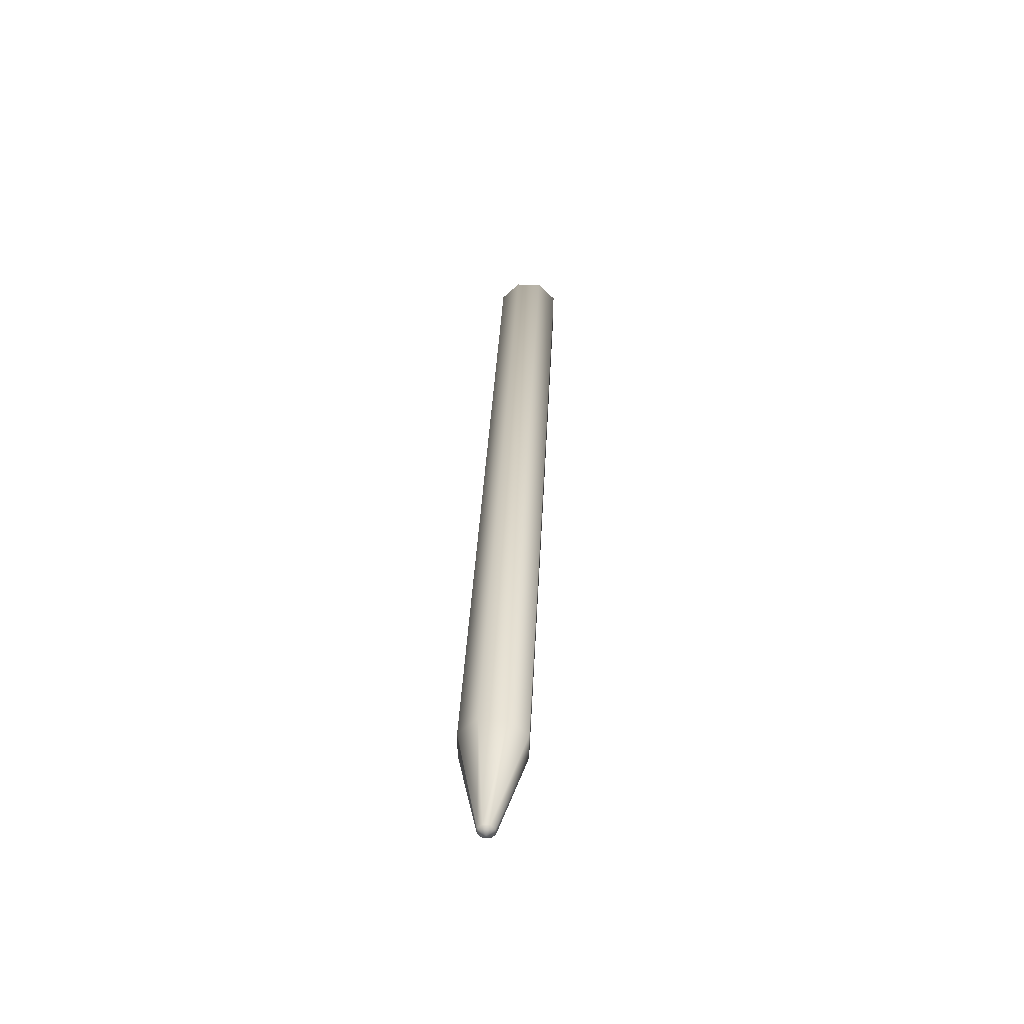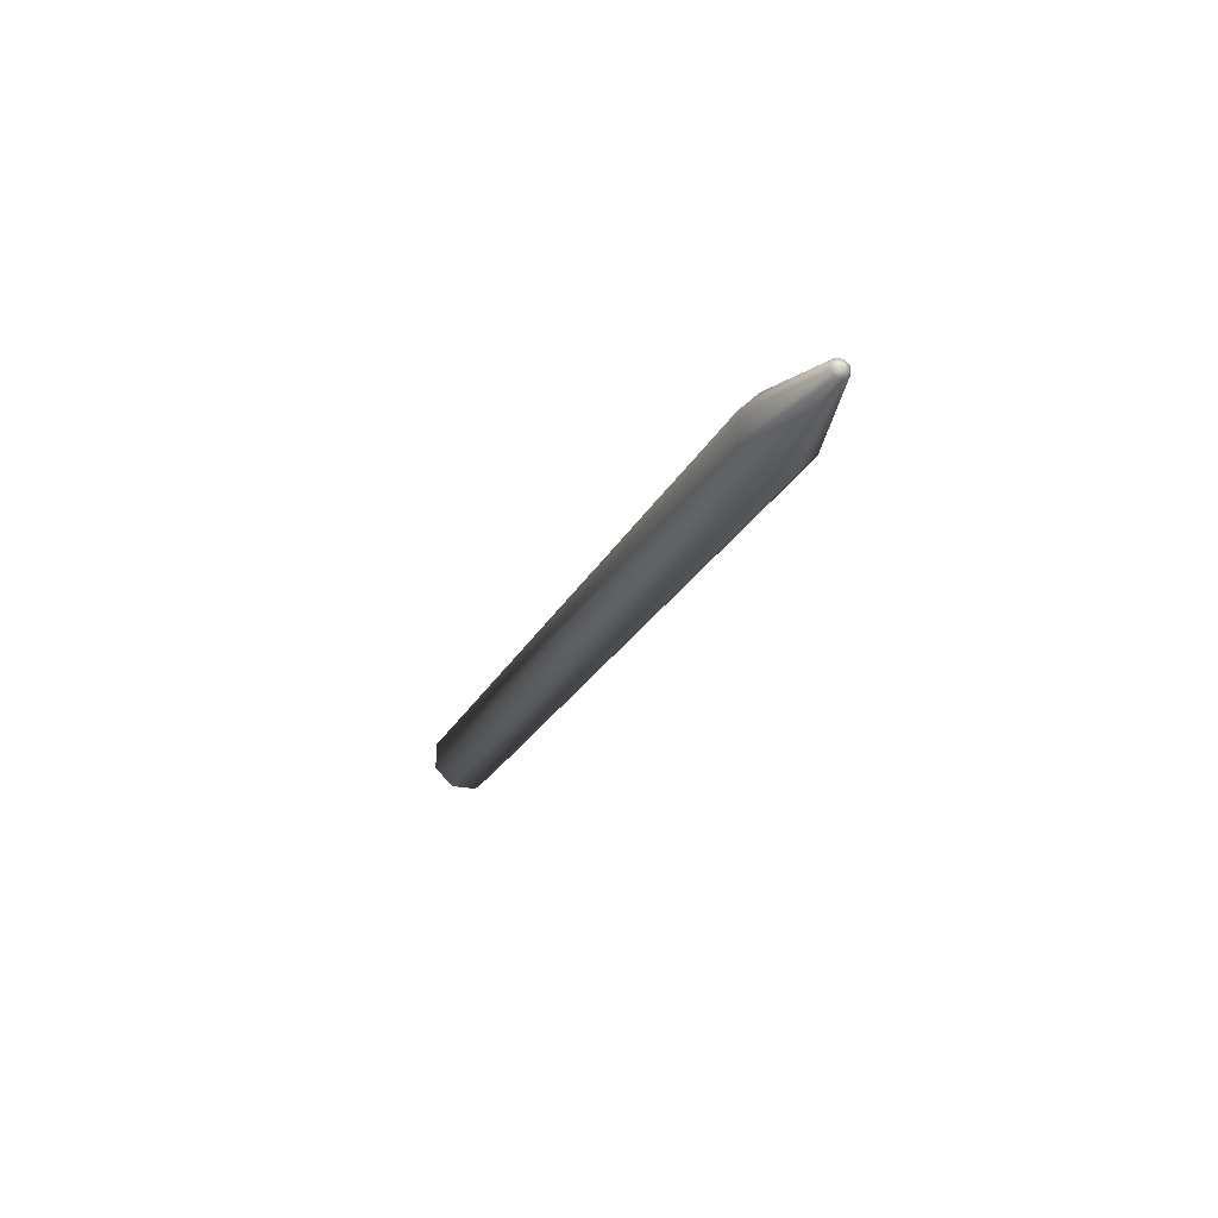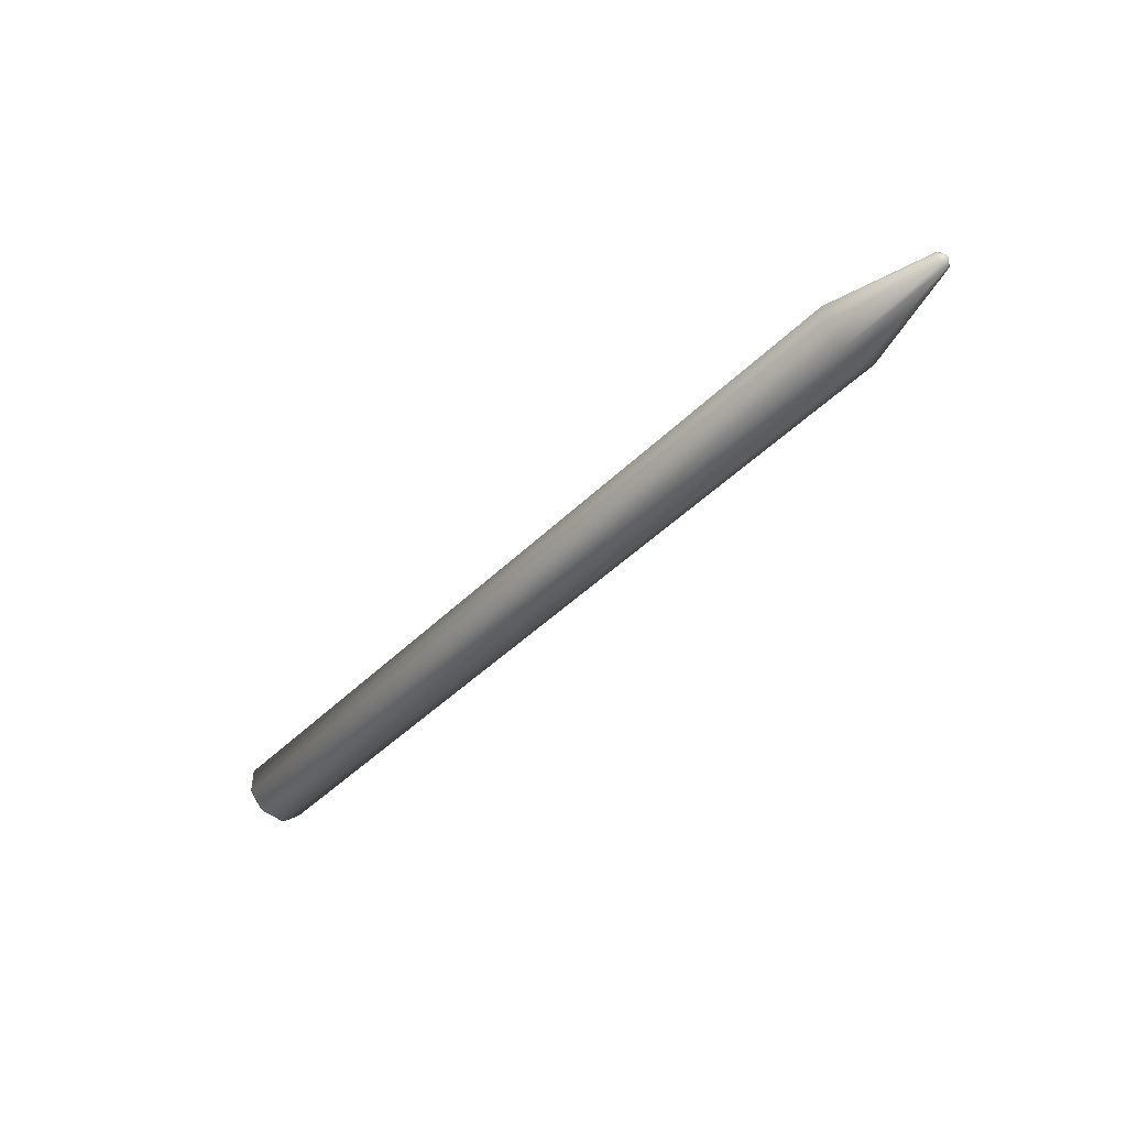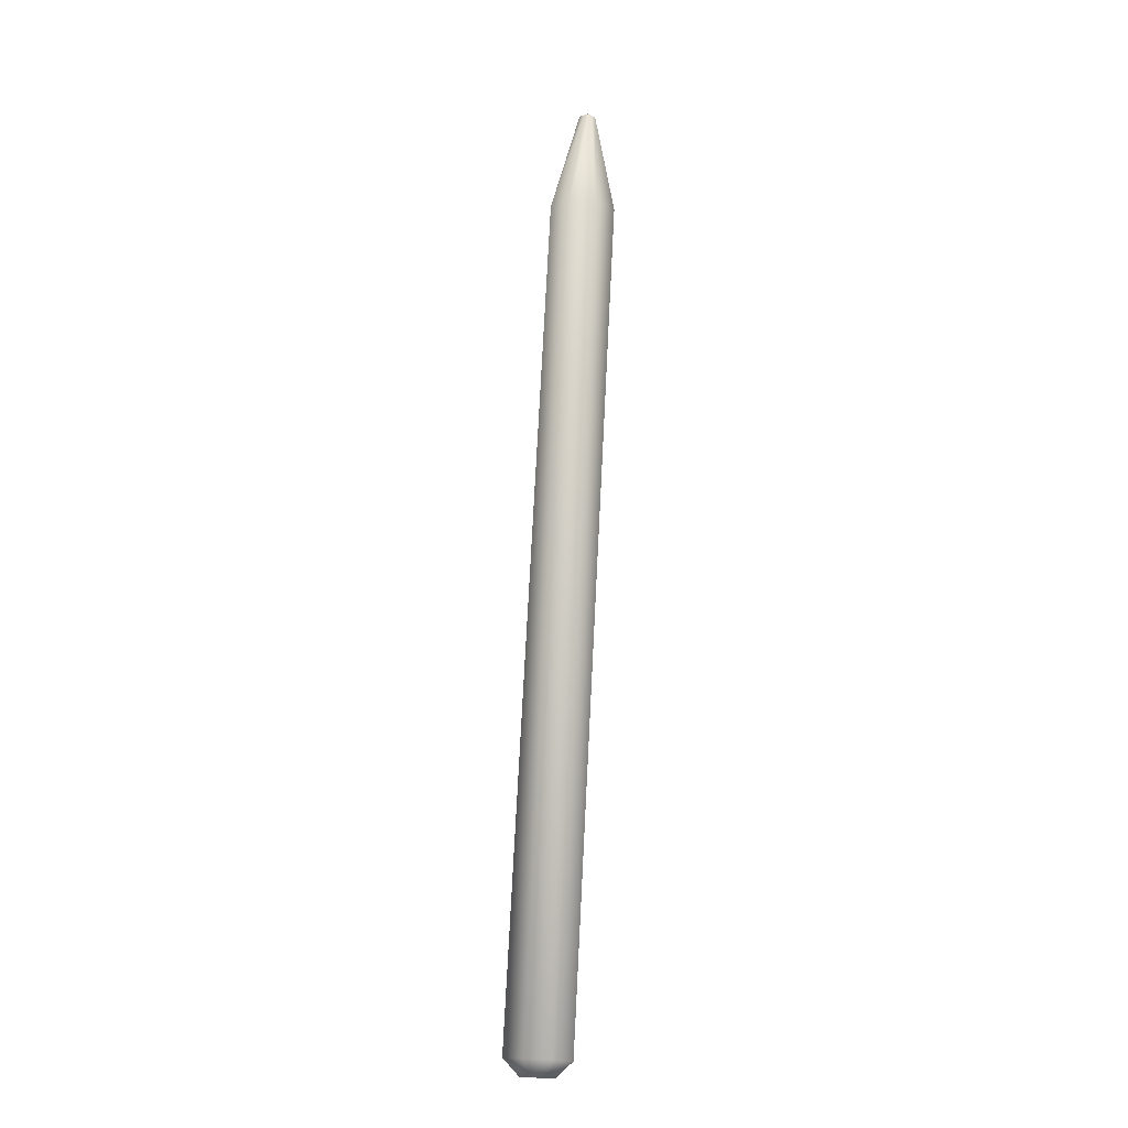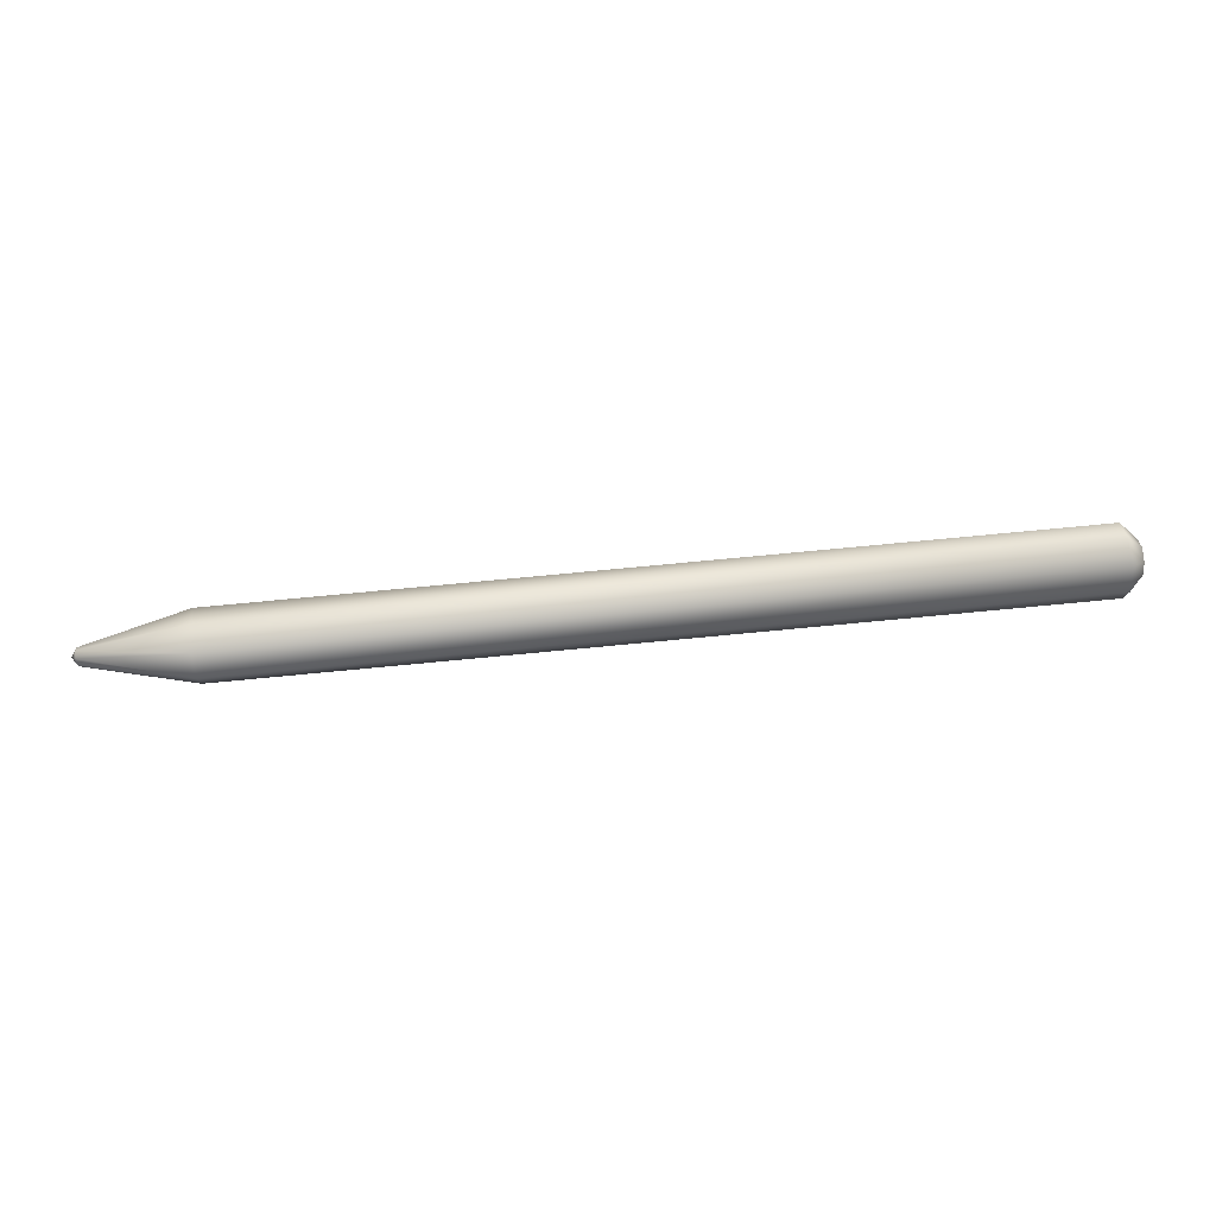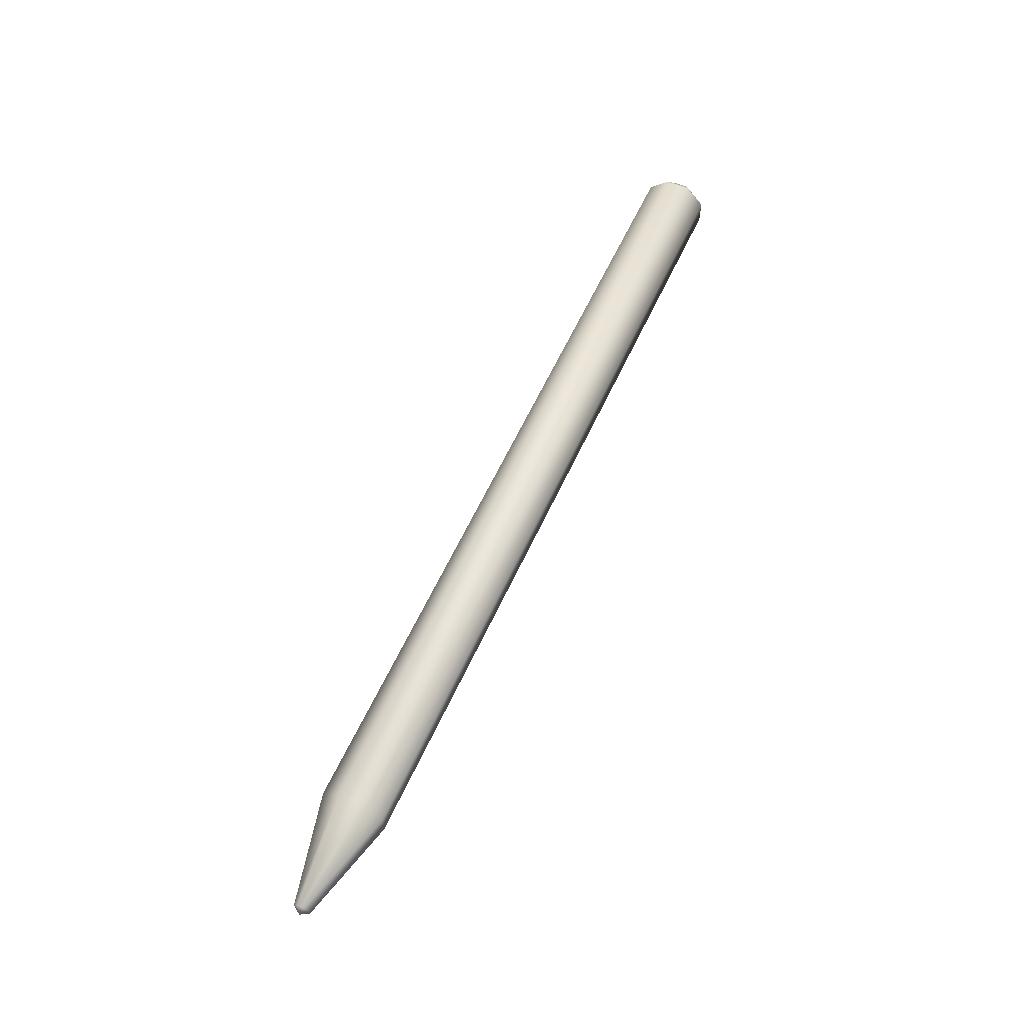
<metadata>
{"format":"obj","ext":"obj","renderer":"f3d","projection":"perspective","resolution":1024,"background":"white","views":[{"elev":34.5,"azim":-87.4,"up":"+Z"},{"elev":-22.0,"azim":-109.8,"up":"+Y"},{"elev":-46.8,"azim":-132.3,"up":"+Z"},{"elev":75.1,"azim":92.9,"up":"+Y"},{"elev":77.6,"azim":-5.4,"up":"+Y"},{"elev":60.0,"azim":-65.4,"up":"+Z"}]}
</metadata>
<code>
o Utensil_Pencil.obj
v 0.0725 -0.005 0.002071
v 0.0725 -0.002071 0.005
v 0.0725 0.002071 0.005
v 0.0725 0.005 0.002071
v 0.0725 0.005 -0.002071
v 0.0725 0.002071 -0.005
v 0.0725 -0.002071 -0.005
v 0.0725 -0.005 -0.002071
v 0.075 0 0
v -0.075 0 0
v -0.07414 -0.000518 0.00125
v -0.07414 0.000518 0.00125
v -0.07414 0.00125 0.000518
v -0.07414 0.00125 -0.000518
v -0.07414 0.000518 -0.00125
v -0.07414 -0.000518 -0.00125
v -0.07414 -0.00125 -0.000518
v -0.07414 -0.00125 0.000518
v -0.0575 -0.005 0.002071
v -0.0575 -0.002071 0.005
v -0.0575 0.002071 0.005
v -0.0575 0.005 0.002071
v -0.0575 0.005 -0.002071
v -0.0575 0.002071 -0.005
v -0.0575 -0.002071 -0.005
v -0.0575 -0.005 -0.002071
v 0.075 -0.0025 0.001036
v 0.075 -0.001036 0.0025
v 0.075 0.001036 0.0025
v 0.075 0.0025 0.001036
v 0.075 0.0025 -0.001036
v 0.075 0.001036 -0.0025
v 0.075 -0.001036 -0.0025
v 0.075 -0.0025 -0.001036
g L_COMBO
f 19 20 11
f 19 11 18
f 2 1 27
f 2 27 28
f 20 21 12
f 20 12 11
f 3 2 28
f 3 28 29
f 21 22 13
f 21 13 12
f 4 3 29
f 4 29 30
f 22 23 14
f 22 14 13
f 5 4 30
f 5 30 31
f 23 24 15
f 23 15 14
f 6 5 31
f 6 31 32
f 24 25 16
f 24 16 15
f 7 6 32
f 7 32 33
f 25 26 17
f 25 17 16
f 8 7 33
f 8 33 34
f 26 19 18
f 26 18 17
f 1 8 34
f 1 34 27
f 11 10 18
f 12 10 11
f 13 10 12
f 14 10 13
f 15 10 14
f 16 10 15
f 17 10 16
f 18 10 17
f 19 1 2
f 19 2 20
f 20 2 3
f 20 3 21
f 21 3 4
f 21 4 22
f 22 4 5
f 22 5 23
f 23 5 6
f 23 6 24
f 24 6 7
f 24 7 25
f 25 7 8
f 25 8 26
f 26 8 1
f 26 1 19
f 27 9 28
f 28 9 29
f 29 9 30
f 30 9 31
f 31 9 32
f 32 9 33
f 33 9 34
f 34 9 27

</code>
